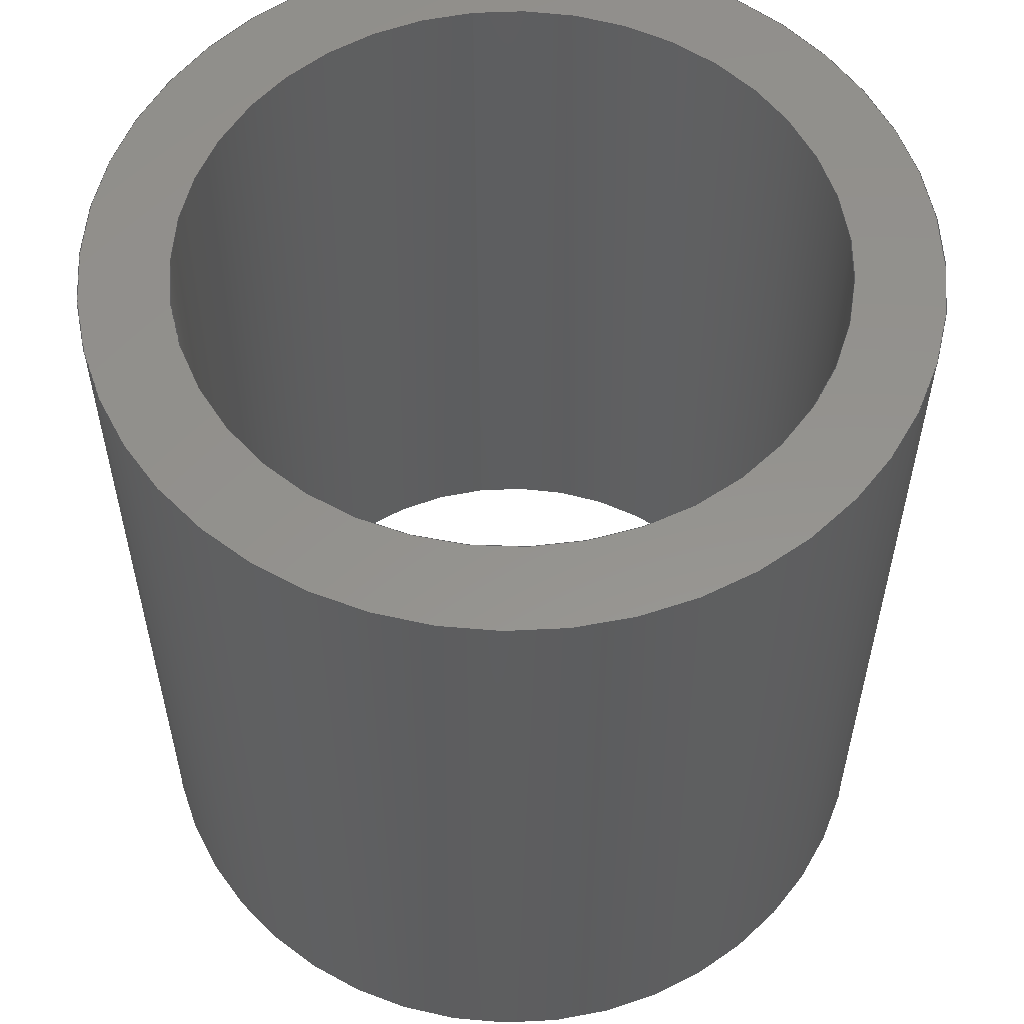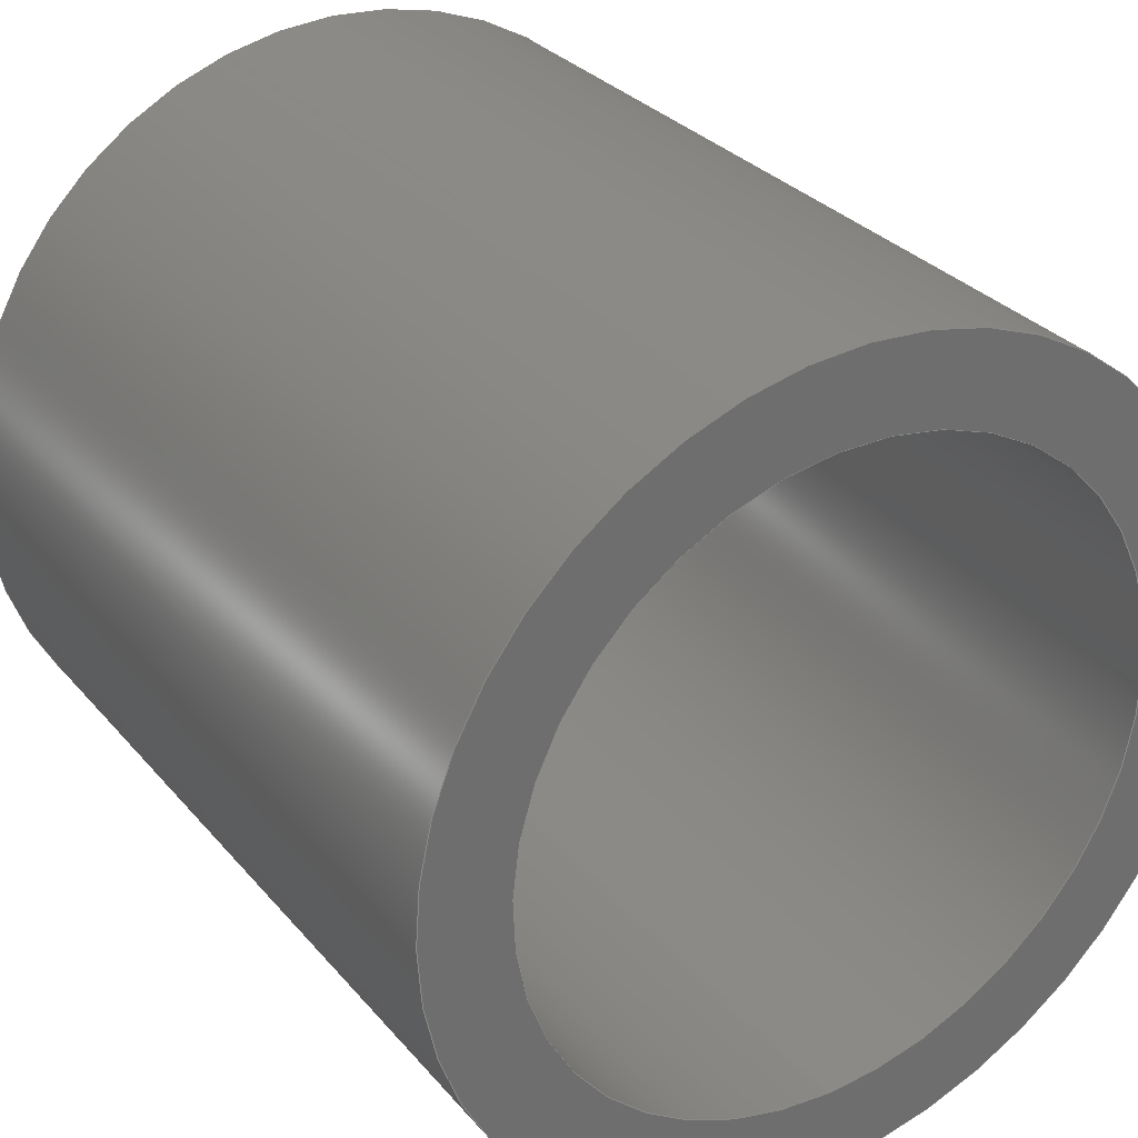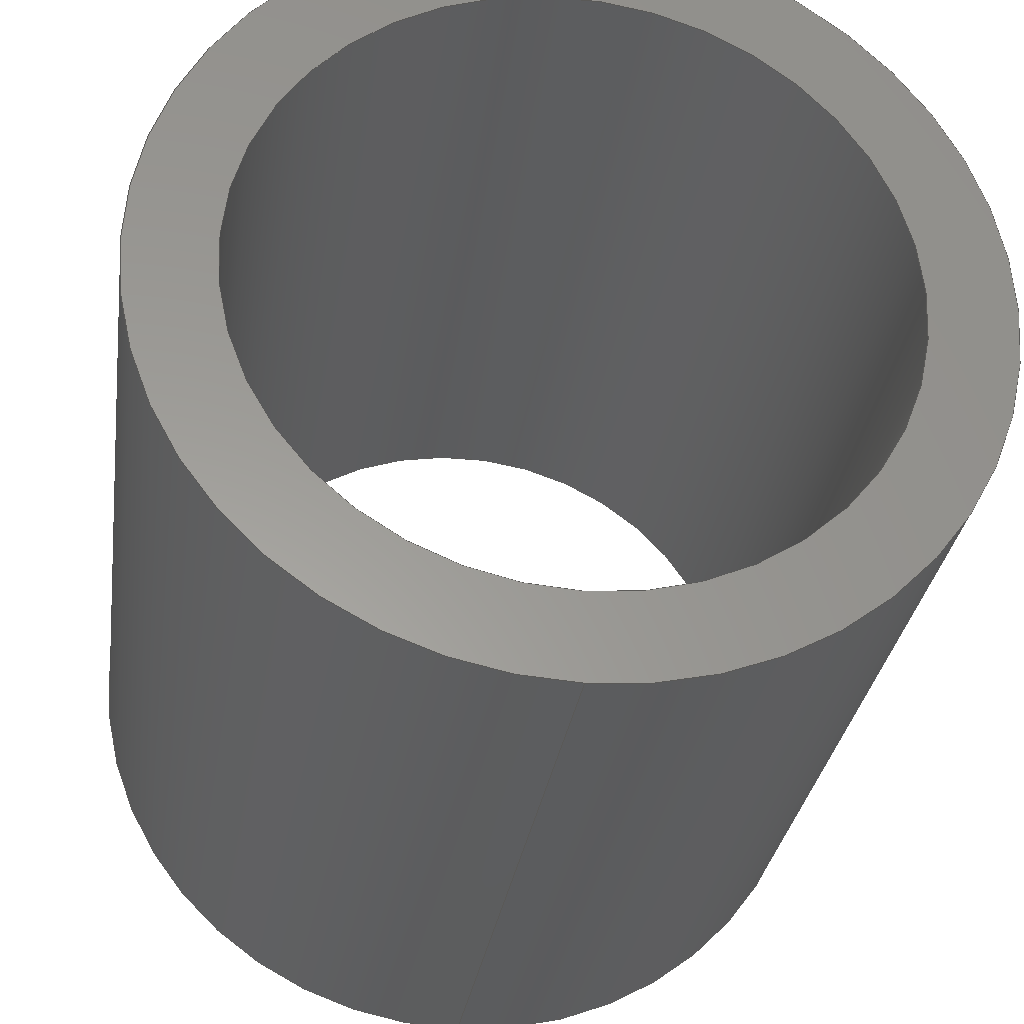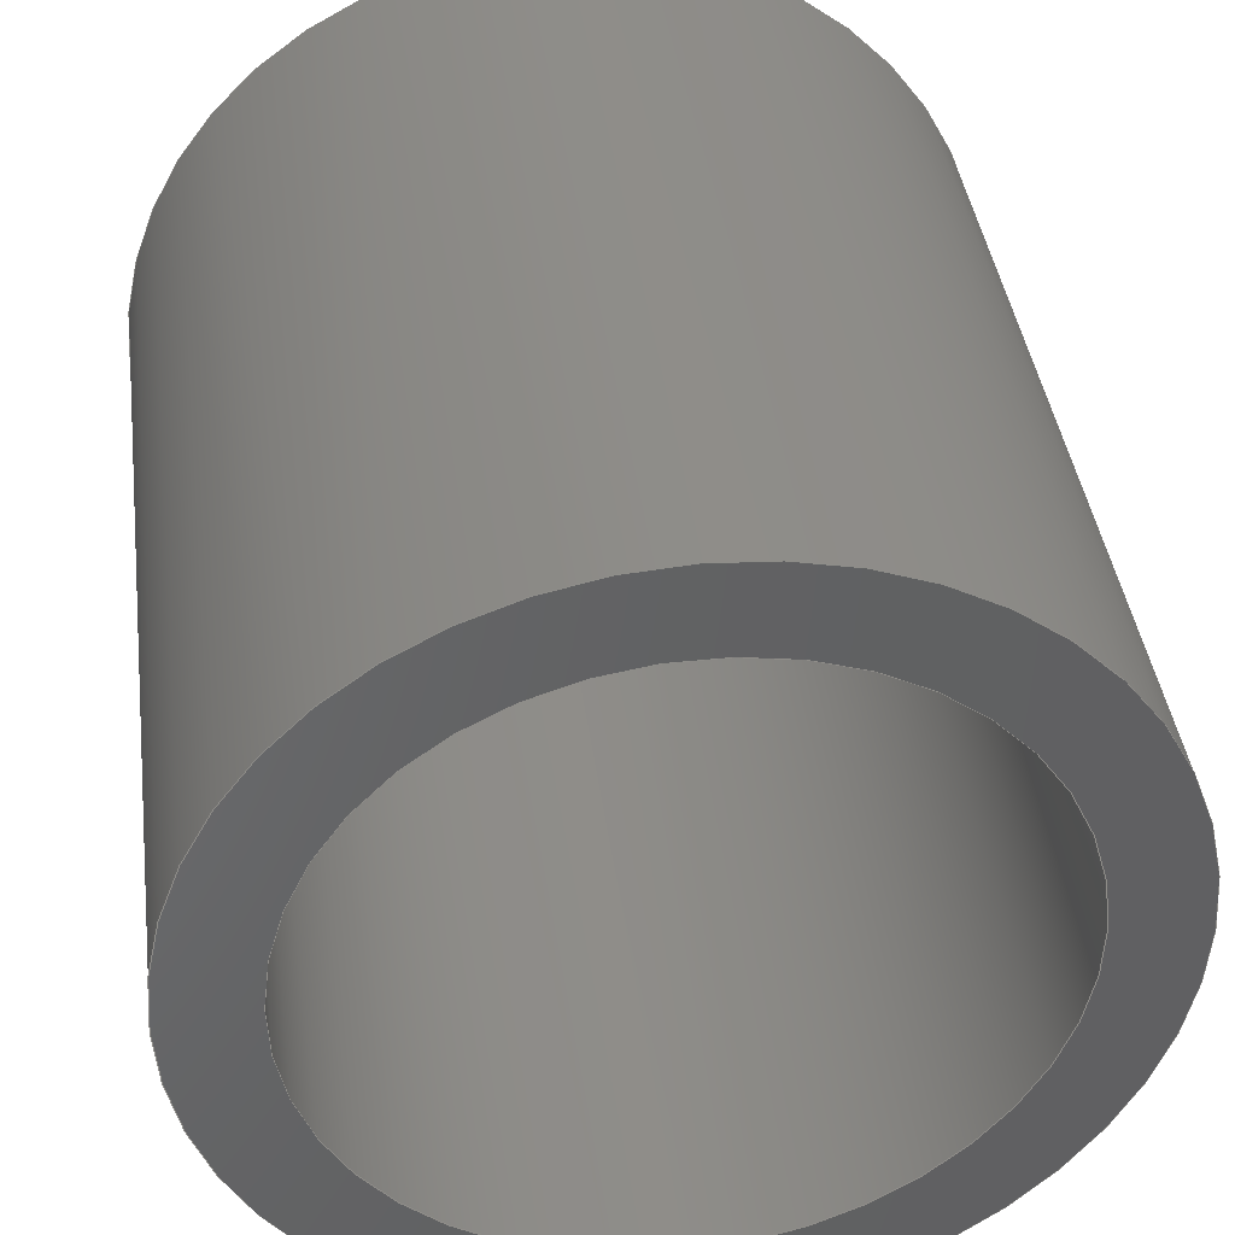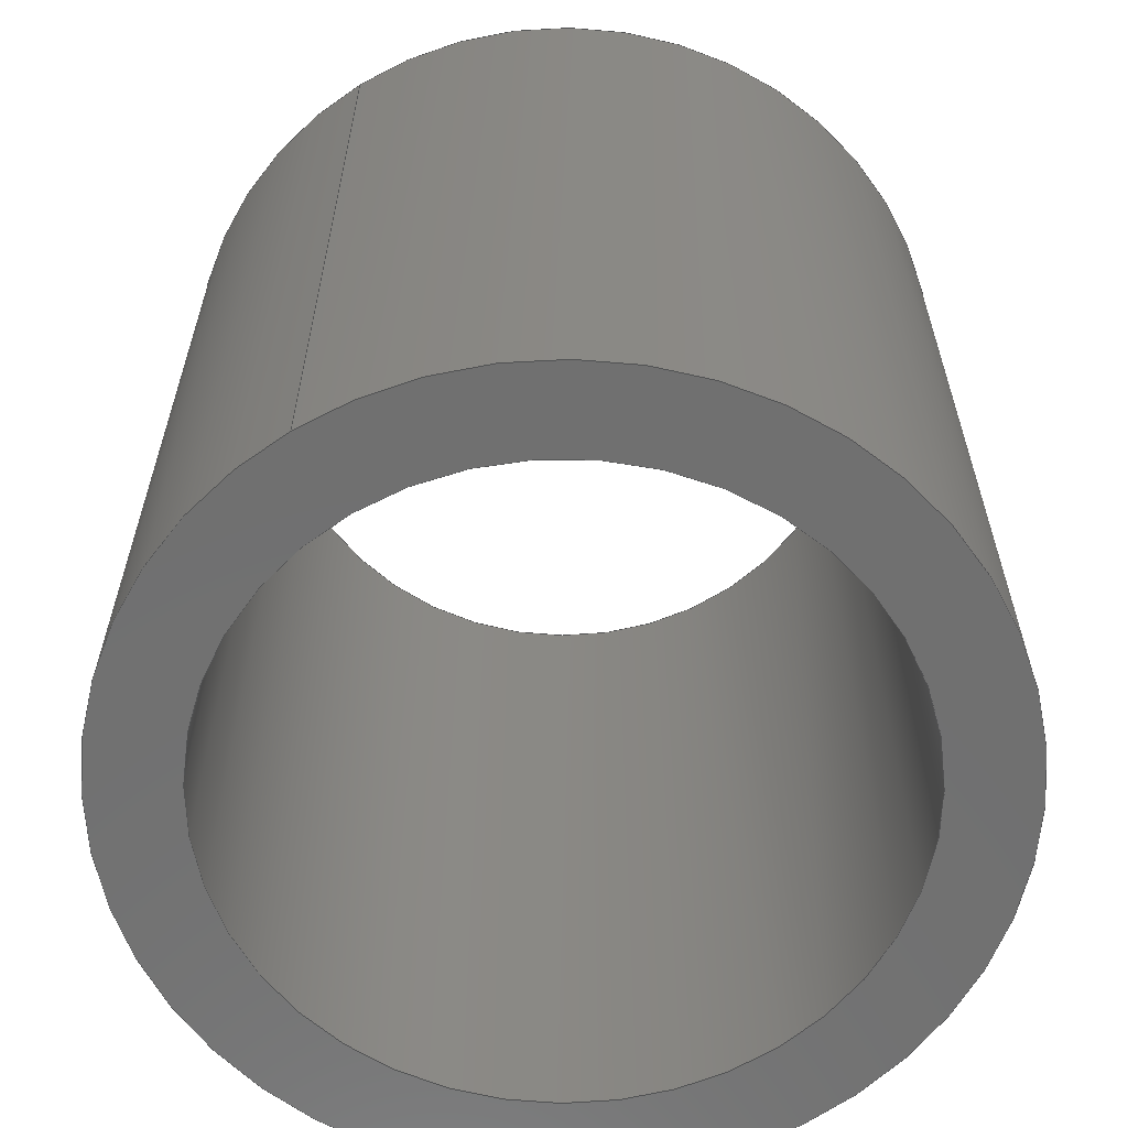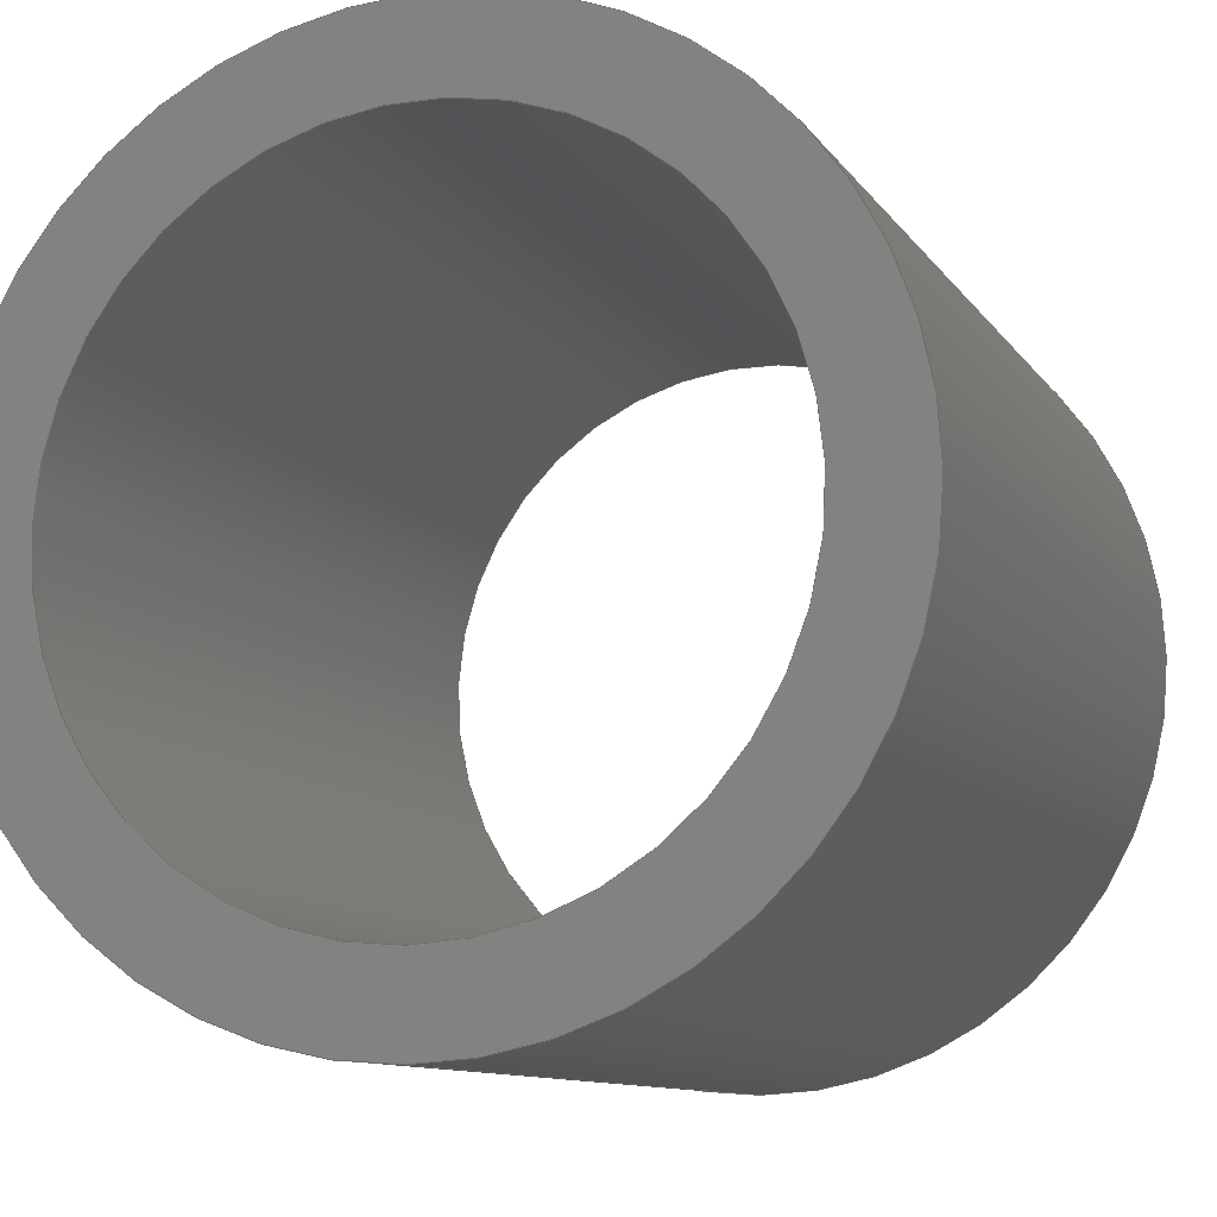
<metadata>
{"format":"step","ext":"stp","renderer":"f3d","projection":"perspective","resolution":1024,"background":"white","views":[{"elev":56.4,"azim":-7.1,"up":"+Y"},{"elev":30.0,"azim":147.8,"up":"+Z"},{"elev":-30.0,"azim":-8.0,"up":"+Z"},{"elev":40.2,"azim":172.5,"up":"+Z"},{"elev":-62.1,"azim":-148.1,"up":"+Y"},{"elev":-10.2,"azim":-159.9,"up":"+Z"}]}
</metadata>
<code>
ISO-10303-21;
DATA;
#1=MECHANICAL_DESIGN_GEOMETRIC_PRESENTATION_REPRESENTATION('',(#7),#97);
#2=DIMENSIONAL_EXPONENTS(0,0,0,0,0,0,0);
#3=(
CONVERSION_BASED_UNIT('degree',#4)
NAMED_UNIT(#2)
PLANE_ANGLE_UNIT()
);
#4=PLANE_ANGLE_MEASURE_WITH_UNIT(PLANE_ANGLE_MEASURE(0.01745),#101);
#5=SHAPE_REPRESENTATION_RELATIONSHIP('SRR','None',#104,#6);
#6=ADVANCED_BREP_SHAPE_REPRESENTATION('',(#8),#96);
#7=STYLED_ITEM('',(#113),#8);
#8=MANIFOLD_SOLID_BREP('Body1',#53);
#9=CYLINDRICAL_SURFACE('',#58,1.9);
#10=CYLINDRICAL_SURFACE('',#62,1.5);
#11=FACE_BOUND('',#20,.T.);
#12=FACE_BOUND('',#22,.T.);
#13=FACE_BOUND('',#24,.T.);
#14=FACE_BOUND('',#26,.T.);
#15=FACE_OUTER_BOUND('',#19,.T.);
#16=FACE_OUTER_BOUND('',#21,.T.);
#17=FACE_OUTER_BOUND('',#23,.T.);
#18=FACE_OUTER_BOUND('',#25,.T.);
#19=EDGE_LOOP('',(#39));
#20=EDGE_LOOP('',(#40));
#21=EDGE_LOOP('',(#41));
#22=EDGE_LOOP('',(#42));
#23=EDGE_LOOP('',(#43));
#24=EDGE_LOOP('',(#44));
#25=EDGE_LOOP('',(#45));
#26=EDGE_LOOP('',(#46));
#27=CIRCLE('',#56,1.9);
#28=CIRCLE('',#57,1.5);
#29=CIRCLE('',#59,1.9);
#30=CIRCLE('',#61,1.5);
#31=VERTEX_POINT('',#83);
#32=VERTEX_POINT('',#85);
#33=VERTEX_POINT('',#88);
#34=VERTEX_POINT('',#91);
#35=EDGE_CURVE('',#31,#31,#27,.T.);
#36=EDGE_CURVE('',#32,#32,#28,.T.);
#37=EDGE_CURVE('',#33,#33,#29,.T.);
#38=EDGE_CURVE('',#34,#34,#30,.T.);
#39=ORIENTED_EDGE('',*,*,#35,.F.);
#40=ORIENTED_EDGE('',*,*,#36,.F.);
#41=ORIENTED_EDGE('',*,*,#35,.T.);
#42=ORIENTED_EDGE('',*,*,#37,.T.);
#43=ORIENTED_EDGE('',*,*,#37,.F.);
#44=ORIENTED_EDGE('',*,*,#38,.F.);
#45=ORIENTED_EDGE('',*,*,#36,.T.);
#46=ORIENTED_EDGE('',*,*,#38,.T.);
#47=PLANE('',#55);
#48=PLANE('',#60);
#49=ADVANCED_FACE('',(#15,#11),#47,.F.);
#50=ADVANCED_FACE('',(#16,#12),#9,.T.);
#51=ADVANCED_FACE('',(#17,#13),#48,.T.);
#52=ADVANCED_FACE('',(#18,#14),#10,.F.);
#53=CLOSED_SHELL('',(#49,#50,#51,#52));
#54=AXIS2_PLACEMENT_3D('placement',#81,#63,#64);
#55=AXIS2_PLACEMENT_3D('',#82,#65,#66);
#56=AXIS2_PLACEMENT_3D('',#84,#67,#68);
#57=AXIS2_PLACEMENT_3D('',#86,#69,#70);
#58=AXIS2_PLACEMENT_3D('',#87,#71,#72);
#59=AXIS2_PLACEMENT_3D('',#89,#73,#74);
#60=AXIS2_PLACEMENT_3D('',#90,#75,#76);
#61=AXIS2_PLACEMENT_3D('',#92,#77,#78);
#62=AXIS2_PLACEMENT_3D('',#93,#79,#80);
#63=DIRECTION('axis',(0,0,1));
#64=DIRECTION('refdir',(1,0,0));
#65=DIRECTION('center_axis',(0,1,0));
#66=DIRECTION('ref_axis',(0,0,-1));
#67=DIRECTION('center_axis',(0,1,0));
#68=DIRECTION('ref_axis',(0,0,-1));
#69=DIRECTION('center_axis',(0,-1,0));
#70=DIRECTION('ref_axis',(0,0,-1));
#71=DIRECTION('center_axis',(0,1,0));
#72=DIRECTION('ref_axis',(0,0,-1));
#73=DIRECTION('center_axis',(0,-1,0));
#74=DIRECTION('ref_axis',(0,0,1));
#75=DIRECTION('center_axis',(0,1,0));
#76=DIRECTION('ref_axis',(0,0,-1));
#77=DIRECTION('center_axis',(0,1,0));
#78=DIRECTION('ref_axis',(0,0,1));
#79=DIRECTION('center_axis',(0,1,0));
#80=DIRECTION('ref_axis',(0,0,-1));
#81=CARTESIAN_POINT('',(0,0,0));
#82=CARTESIAN_POINT('Origin',(0,-2,0));
#83=CARTESIAN_POINT('',(0,-2,-1.9));
#84=CARTESIAN_POINT('Origin',(0,-2,0));
#85=CARTESIAN_POINT('',(0,-2,-1.5));
#86=CARTESIAN_POINT('Origin',(0,-2,0));
#87=CARTESIAN_POINT('Origin',(0,-2,0));
#88=CARTESIAN_POINT('',(0,2,-1.9));
#89=CARTESIAN_POINT('Origin',(0,2,0));
#90=CARTESIAN_POINT('Origin',(0,2,0));
#91=CARTESIAN_POINT('',(0,2,-1.5));
#92=CARTESIAN_POINT('Origin',(0,2,0));
#93=CARTESIAN_POINT('Origin',(0,-2,0));
#94=UNCERTAINTY_MEASURE_WITH_UNIT(LENGTH_MEASURE(0.001),#98,
'DISTANCE_ACCURACY_VALUE',
'Maximum model space distance between geometric entities at asserted c
onnectivities');
#95=UNCERTAINTY_MEASURE_WITH_UNIT(LENGTH_MEASURE(1e-06),#99,
'DISTANCE_ACCURACY_VALUE',
'Maximum model space distance between geometric entities at asserted c
onnectivities');
#96=(
GEOMETRIC_REPRESENTATION_CONTEXT(3)
GLOBAL_UNCERTAINTY_ASSIGNED_CONTEXT((#94))
GLOBAL_UNIT_ASSIGNED_CONTEXT((#98,#101,#100))
REPRESENTATION_CONTEXT('','3D')
);
#97=(
GEOMETRIC_REPRESENTATION_CONTEXT(3)
GLOBAL_UNCERTAINTY_ASSIGNED_CONTEXT((#95))
GLOBAL_UNIT_ASSIGNED_CONTEXT((#99,#3,#100))
REPRESENTATION_CONTEXT('','3D')
);
#98=(
LENGTH_UNIT()
NAMED_UNIT(*)
SI_UNIT(.CENTI.,.METRE.)
);
#99=(
LENGTH_UNIT()
NAMED_UNIT(*)
SI_UNIT(.MILLI.,.METRE.)
);
#100=(
NAMED_UNIT(*)
SI_UNIT($,.STERADIAN.)
SOLID_ANGLE_UNIT()
);
#101=(
NAMED_UNIT(*)
PLANE_ANGLE_UNIT()
SI_UNIT($,.RADIAN.)
);
#102=SHAPE_DEFINITION_REPRESENTATION(#103,#104);
#103=PRODUCT_DEFINITION_SHAPE('',$,#106);
#104=SHAPE_REPRESENTATION('',(#54),#96);
#105=PRODUCT_DEFINITION_CONTEXT('part definition',#110,'design');
#106=PRODUCT_DEFINITION('BOCC_SILENT-BLOCK_BRACC_SOSP__1',
'BOCC_SILENT-BLOCK_BRACC_SOSP__1',#107,#105);
#107=PRODUCT_DEFINITION_FORMATION('',$,#112);
#108=PRODUCT_RELATED_PRODUCT_CATEGORY('BOCC_SILENT-BLOCK_BRACC_SOSP__1',
'BOCC_SILENT-BLOCK_BRACC_SOSP__1',(#112));
#109=APPLICATION_PROTOCOL_DEFINITION('international standard',
'automotive_design',2009,#110);
#110=APPLICATION_CONTEXT(
'Core Data for Automotive Mechanical Design Process');
#111=PRODUCT_CONTEXT('part definition',#110,'mechanical');
#112=PRODUCT('BOCC_SILENT-BLOCK_BRACC_SOSP__1',
'BOCC_SILENT-BLOCK_BRACC_SOSP__1',$,(#111));
#113=PRESENTATION_STYLE_ASSIGNMENT((#114));
#114=SURFACE_STYLE_USAGE(.BOTH.,#115);
#115=SURFACE_SIDE_STYLE('',(#116));
#116=SURFACE_STYLE_FILL_AREA(#117);
#117=FILL_AREA_STYLE('Steel - Satin',(#118));
#118=FILL_AREA_STYLE_COLOUR('Steel - Satin',#119);
#119=COLOUR_RGB('Steel - Satin',0.6275,0.6275,0.6275);
ENDSEC;
END-ISO-10303-21;

</code>
